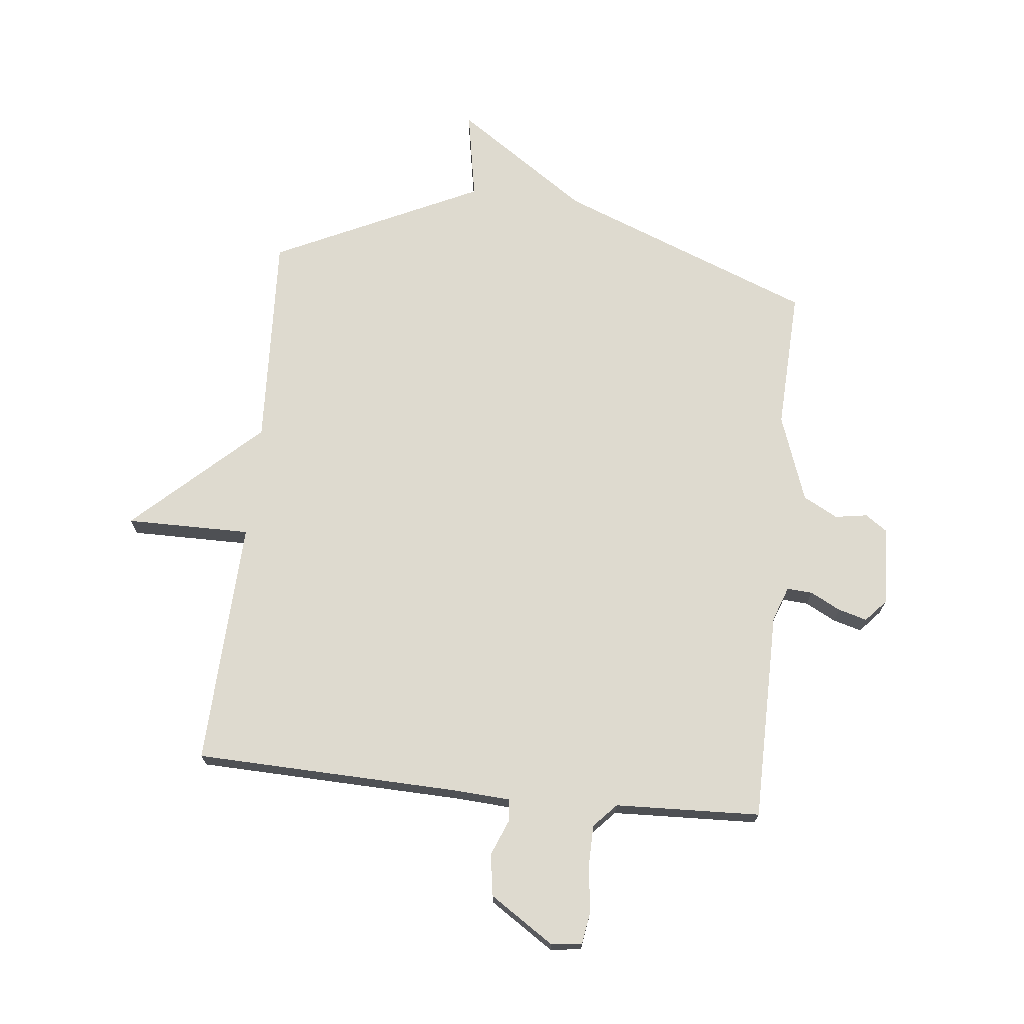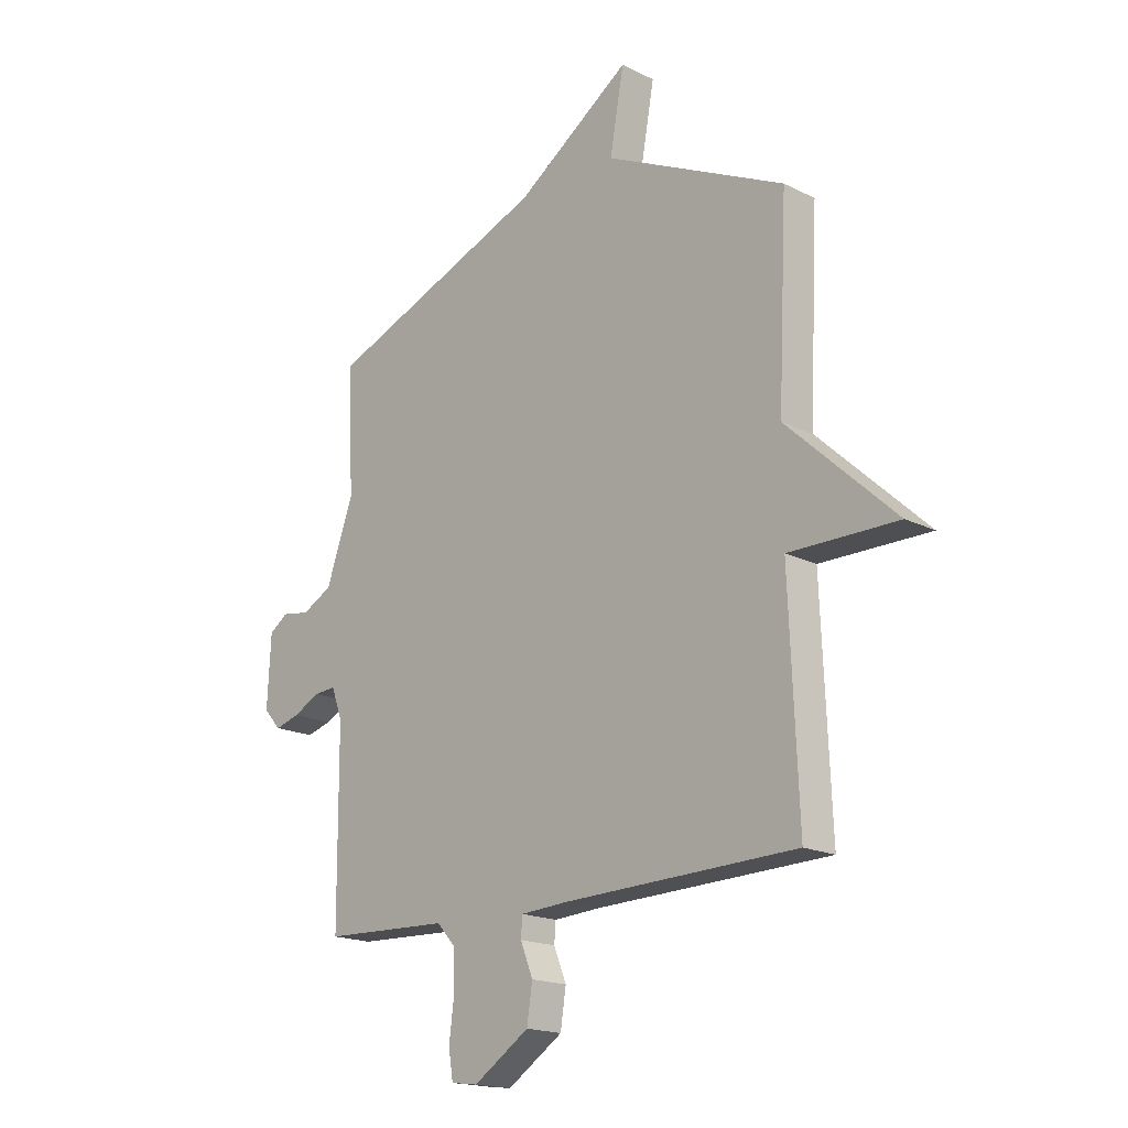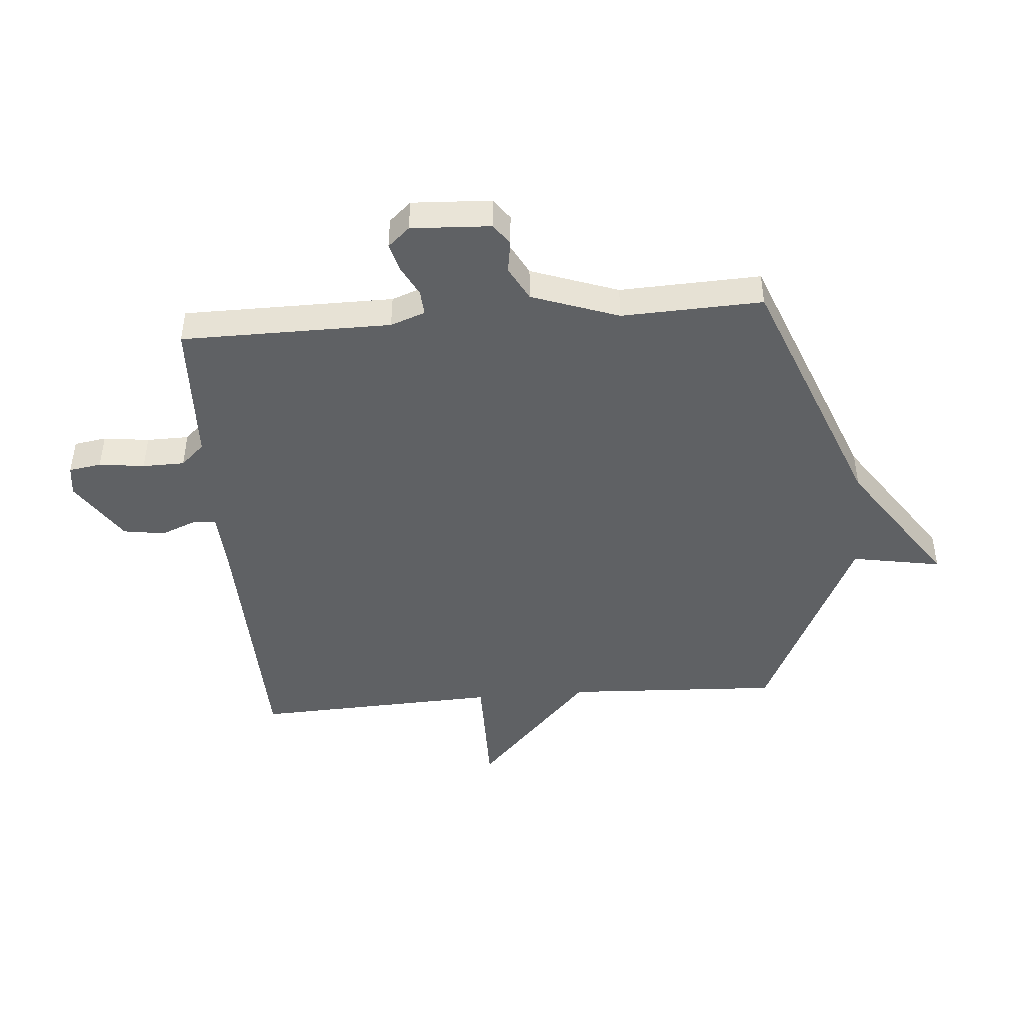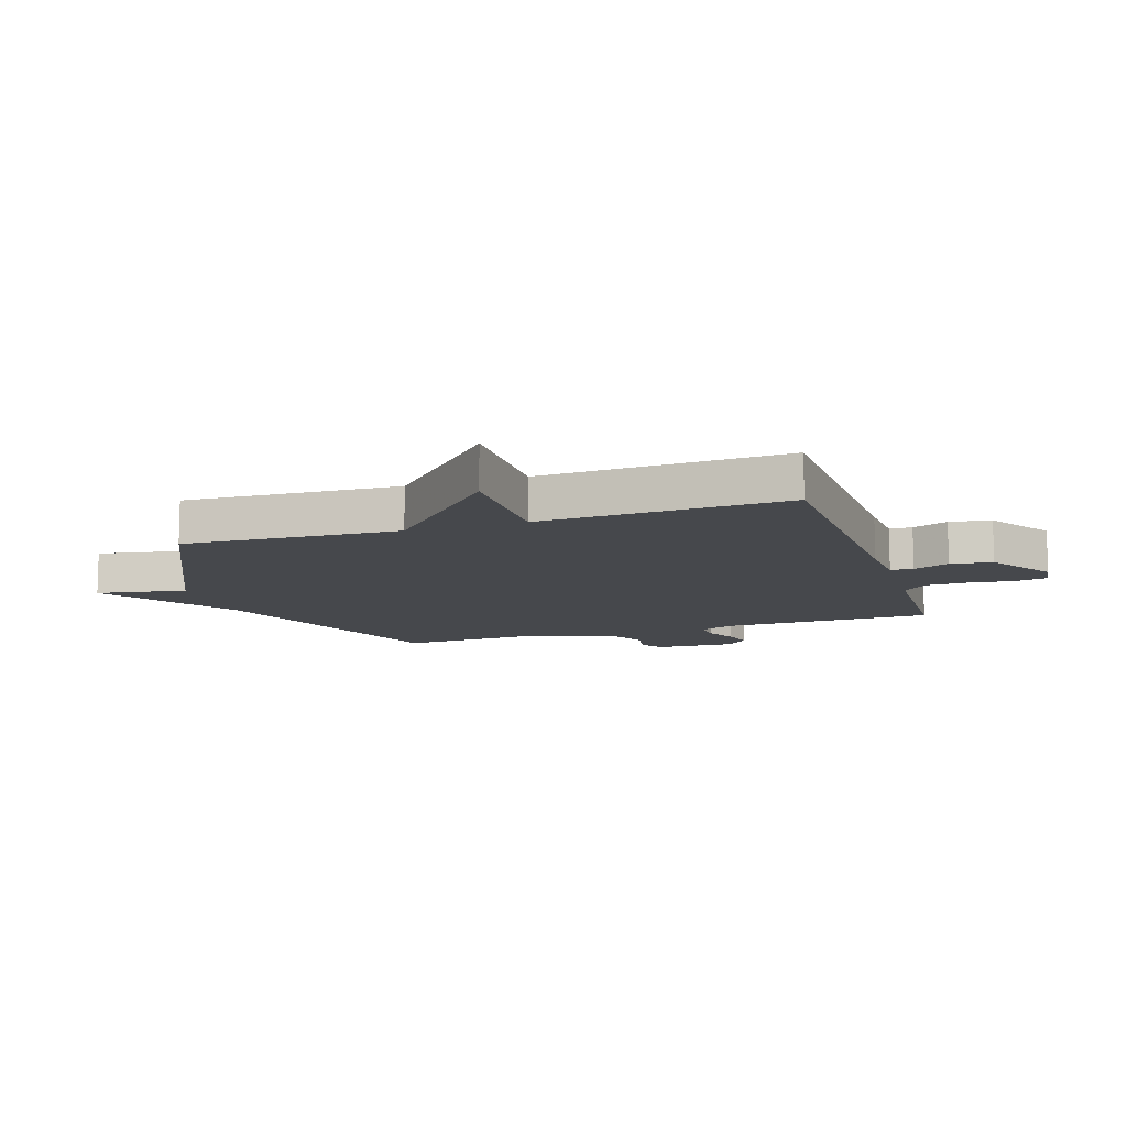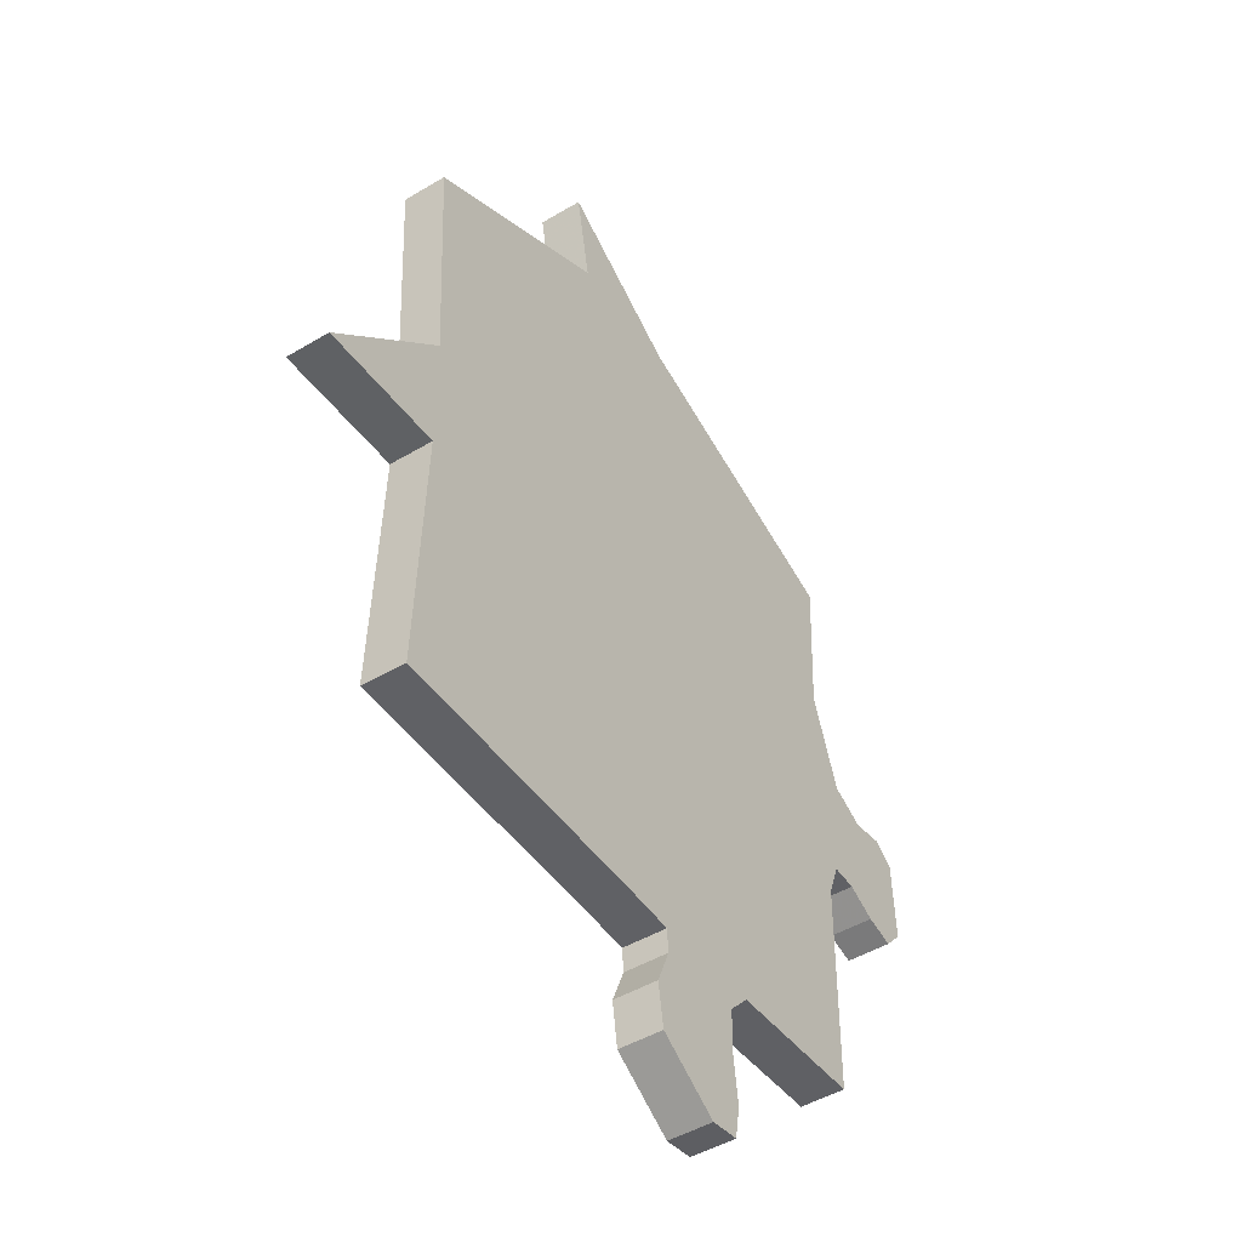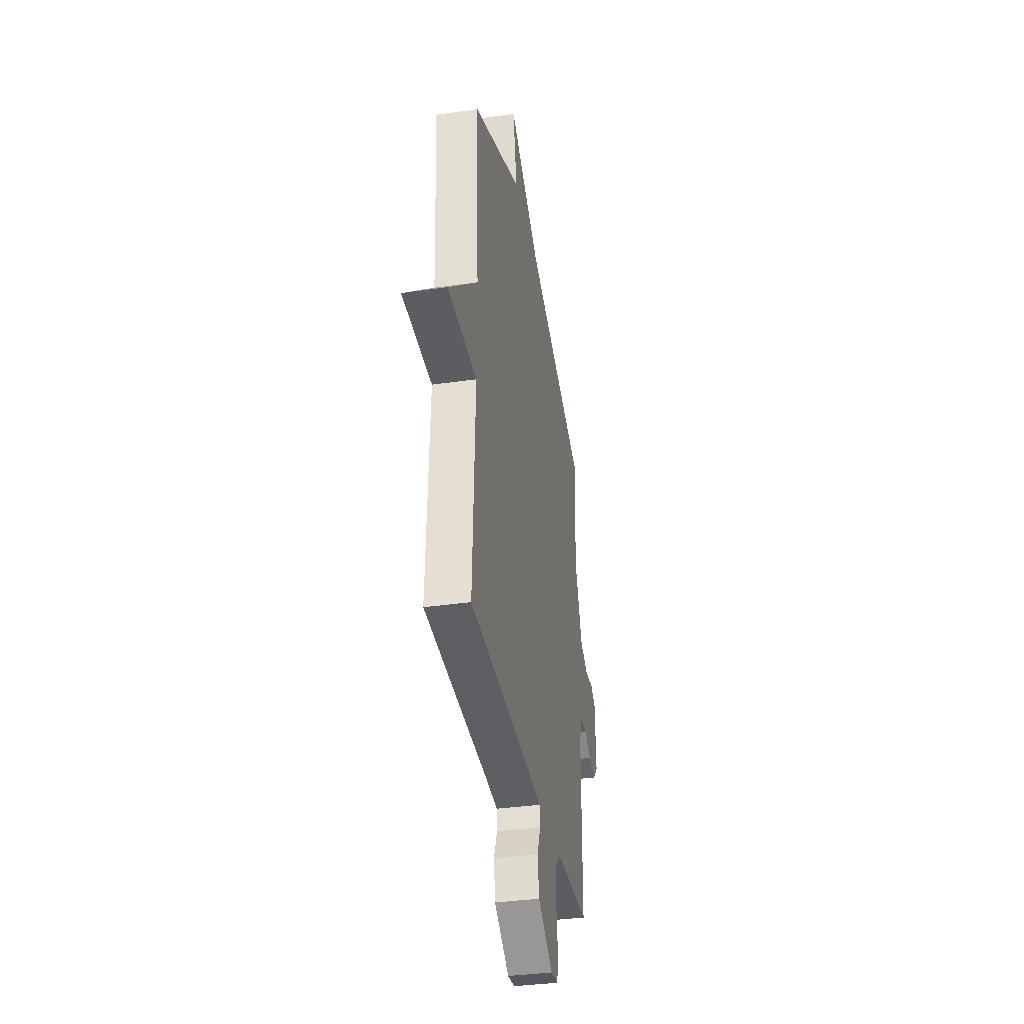
<metadata>
{"format":"obj","ext":"obj","renderer":"f3d","projection":"perspective","resolution":1024,"background":"white","views":[{"elev":71.0,"azim":-173.9,"up":"+Y"},{"elev":-17.8,"azim":45.7,"up":"+Z"},{"elev":-45.4,"azim":-85.3,"up":"+Y"},{"elev":-11.3,"azim":108.2,"up":"+Y"},{"elev":-46.5,"azim":124.3,"up":"+Z"},{"elev":-36.5,"azim":100.6,"up":"+Z"}]}
</metadata>
<code>
v 0.5 0.07 -0.5
v 0.039 0.07 -0.514
v -0.057 0.07 -0.52
v -0.06 0.07 -0.559
v -0.035 0.07 -0.621
v -0.046 0.07 -0.693
v -0.157 0.07 -0.766
v -0.21 0.07 -0.759
v -0.219 0.07 -0.703
v -0.209 0.07 -0.624
v -0.21 0.07 -0.551
v -0.248 0.07 -0.51
v -0.5 0.07 -0.5
v -0.502 0.07 -0.136
v -0.524 0.07 -0.076
v -0.568 0.07 -0.079
v -0.62 0.07 -0.106
v -0.67 0.07 -0.12
v -0.704 0.07 -0.082
v -0.697 0.07 0.056
v -0.66 0.07 0.082
v -0.604 0.07 0.073
v -0.544 0.07 0.105
v -0.49 0.07 0.256
v -0.5 0.07 0.5
v -0.06 0.07 0.671
v 0.168 0.07 0.827
v 0.14 0.07 0.671
v 0.5 0.07 0.5
v 0.482 0.07 0.127
v 0.698 0.07 -0.074
v 0.482 0.07 -0.073
v 0.5 0 -0.5
v 0.039 0 -0.514
v -0.057 0 -0.52
v -0.06 0 -0.559
v -0.035 0 -0.621
v -0.046 0 -0.693
v -0.157 0 -0.766
v -0.21 0 -0.759
v -0.219 0 -0.703
v -0.209 0 -0.624
v -0.21 0 -0.551
v -0.248 0 -0.51
v -0.5 0 -0.5
v -0.502 0 -0.136
v -0.524 0 -0.076
v -0.568 0 -0.079
v -0.62 0 -0.106
v -0.67 0 -0.12
v -0.704 0 -0.082
v -0.697 0 0.056
v -0.66 0 0.082
v -0.604 0 0.073
v -0.544 0 0.105
v -0.49 0 0.256
v -0.5 0 0.5
v -0.06 0 0.671
v 0.168 0 0.827
v 0.14 0 0.671
v 0.5 0 0.5
v 0.482 0 0.127
v 0.698 0 -0.074
v 0.482 0 -0.073
f 30 31 32
f 28 29 30
f 28 30 32
f 26 27 28
f 32 1 2
f 28 32 2
f 26 28 2
f 25 26 2
f 24 25 2
f 20 21 22
f 19 20 22
f 18 19 22
f 17 18 22
f 16 17 22
f 15 16 22 23
f 24 2 3
f 23 24 3
f 15 23 3
f 14 15 3
f 8 9 10
f 7 8 10
f 6 7 10
f 5 6 10
f 4 5 10
f 4 10 11
f 3 4 11 12
f 12 13 14
f 3 12 14
f 64 63 62
f 62 61 60
f 64 62 60
f 60 59 58
f 34 33 64
f 34 64 60
f 34 60 58
f 34 58 57
f 34 57 56
f 54 53 52
f 54 52 51
f 54 51 50
f 54 50 49
f 54 49 48
f 55 54 48 47
f 35 34 56
f 35 56 55
f 35 55 47
f 35 47 46
f 42 41 40
f 42 40 39
f 42 39 38
f 42 38 37
f 42 37 36
f 43 42 36
f 44 43 36 35
f 46 45 44
f 46 44 35
f 1 33 34 2
f 2 34 35 3
f 3 35 36 4
f 4 36 37 5
f 5 37 38 6
f 6 38 39 7
f 7 39 40 8
f 8 40 41 9
f 9 41 42 10
f 10 42 43 11
f 11 43 44 12
f 12 44 45 13
f 13 45 46 14
f 14 46 47 15
f 15 47 48 16
f 16 48 49 17
f 17 49 50 18
f 18 50 51 19
f 19 51 52 20
f 20 52 53 21
f 21 53 54 22
f 22 54 55 23
f 23 55 56 24
f 24 56 57 25
f 25 57 58 26
f 26 58 59 27
f 27 59 60 28
f 28 60 61 29
f 29 61 62 30
f 30 62 63 31
f 31 63 64 32
f 32 64 33 1

</code>
